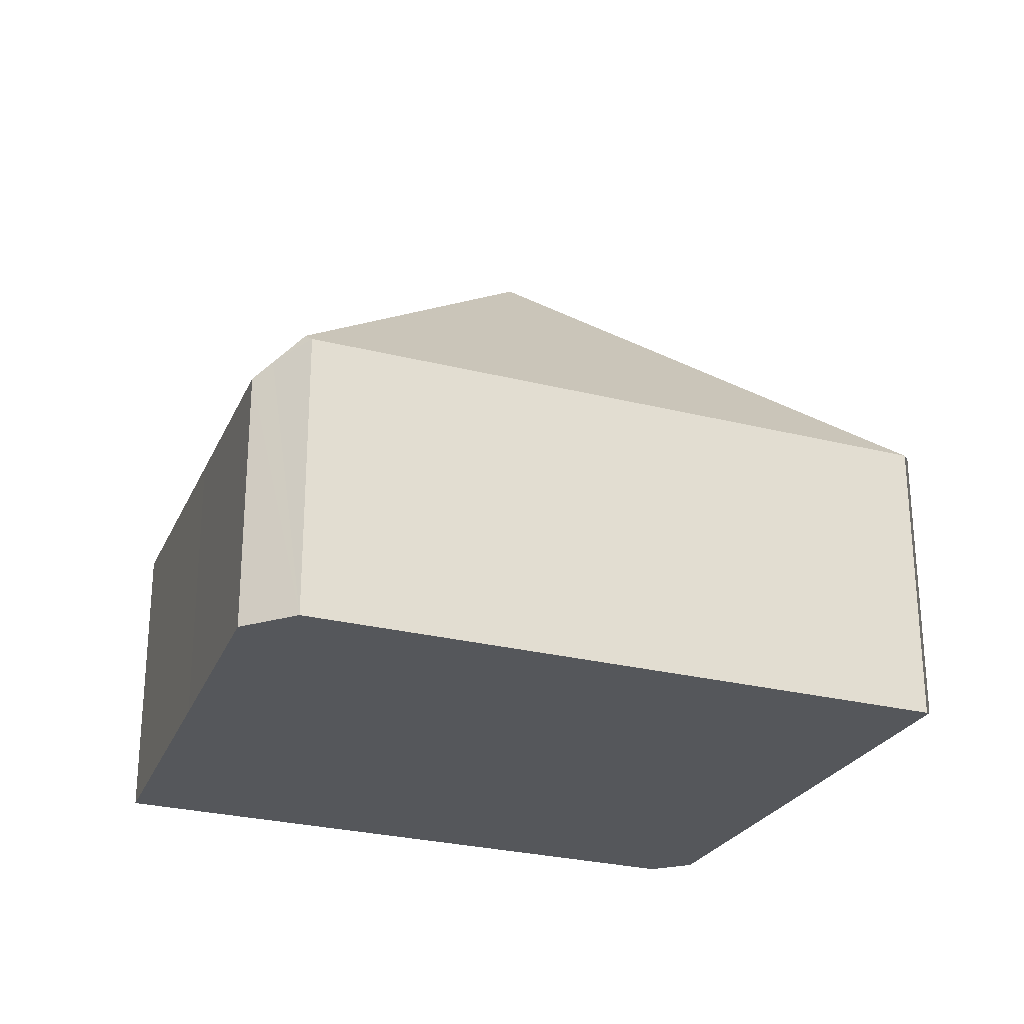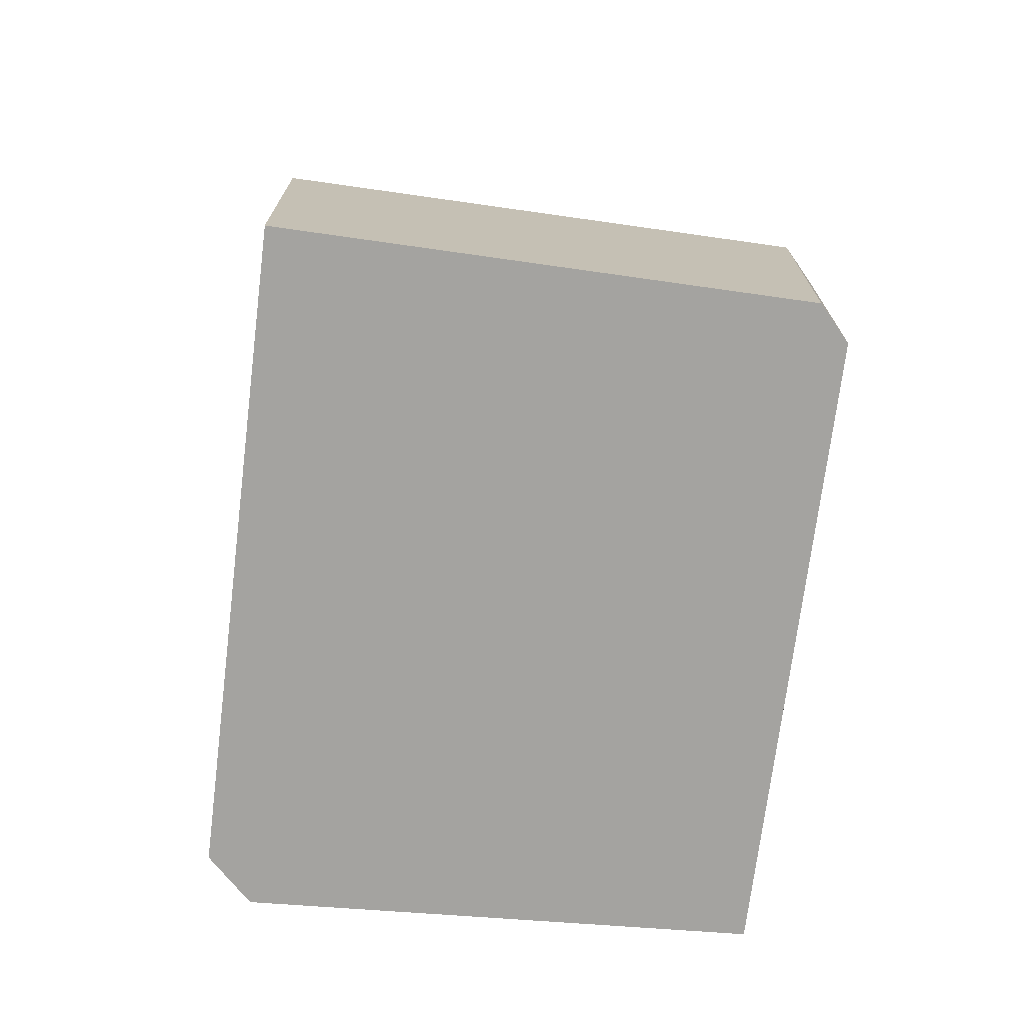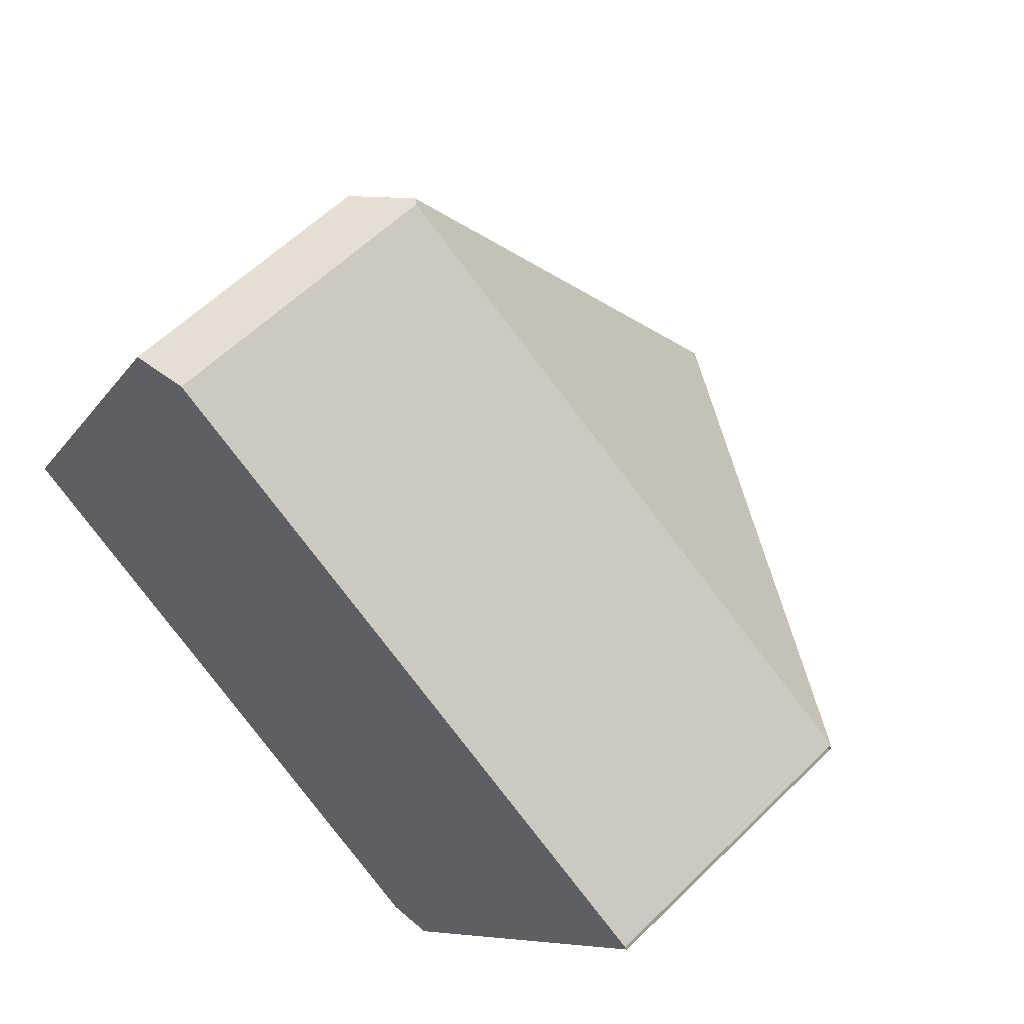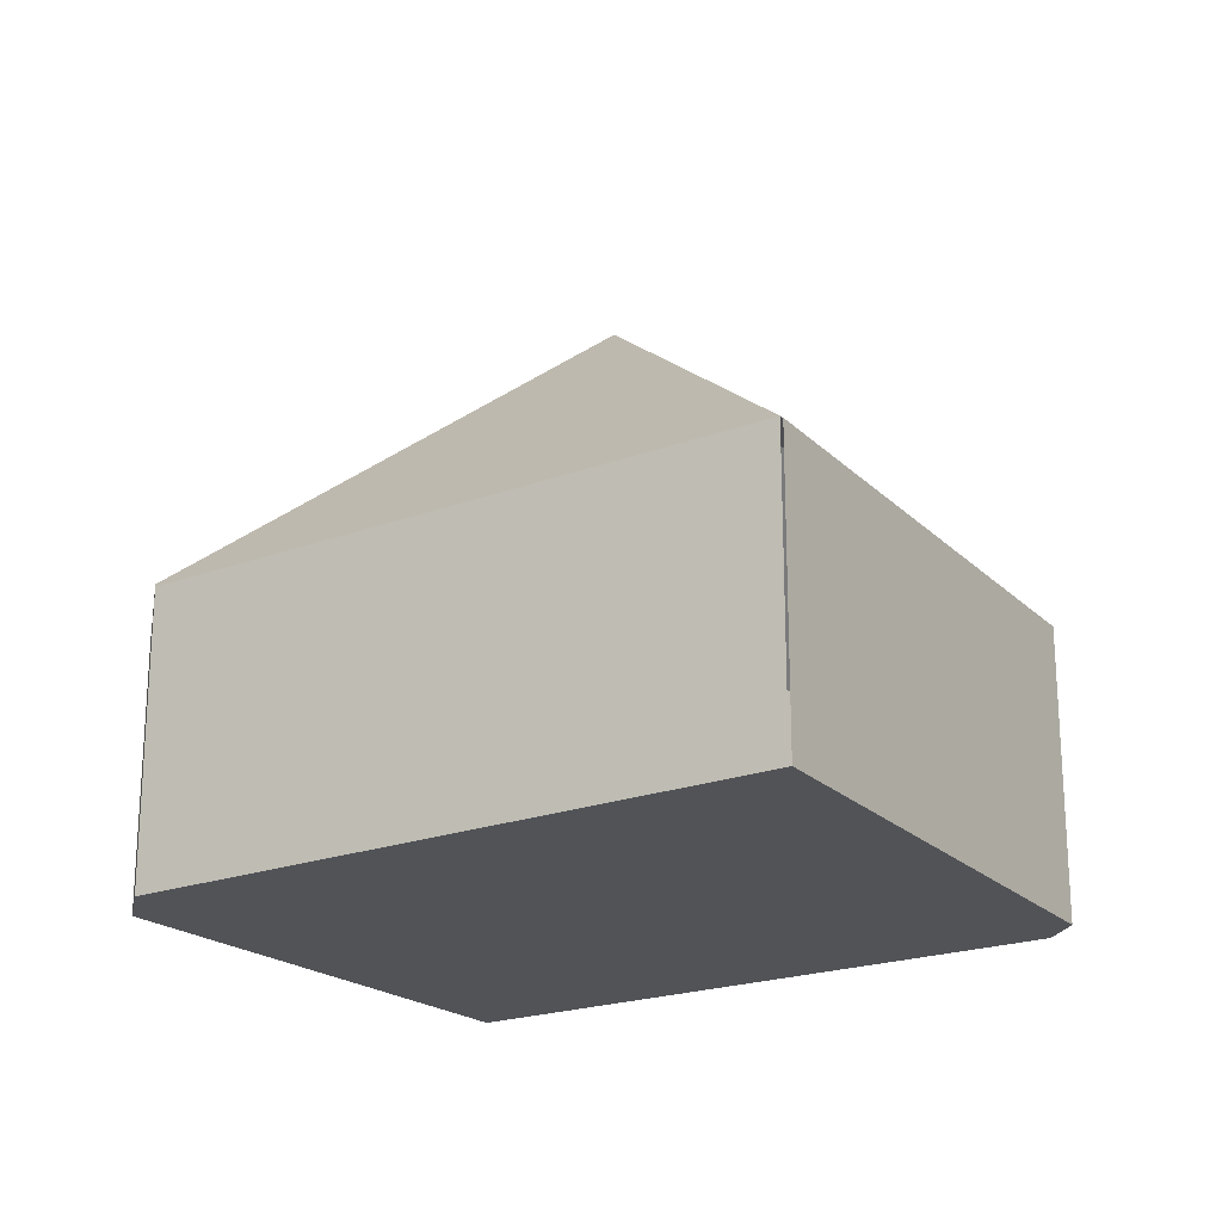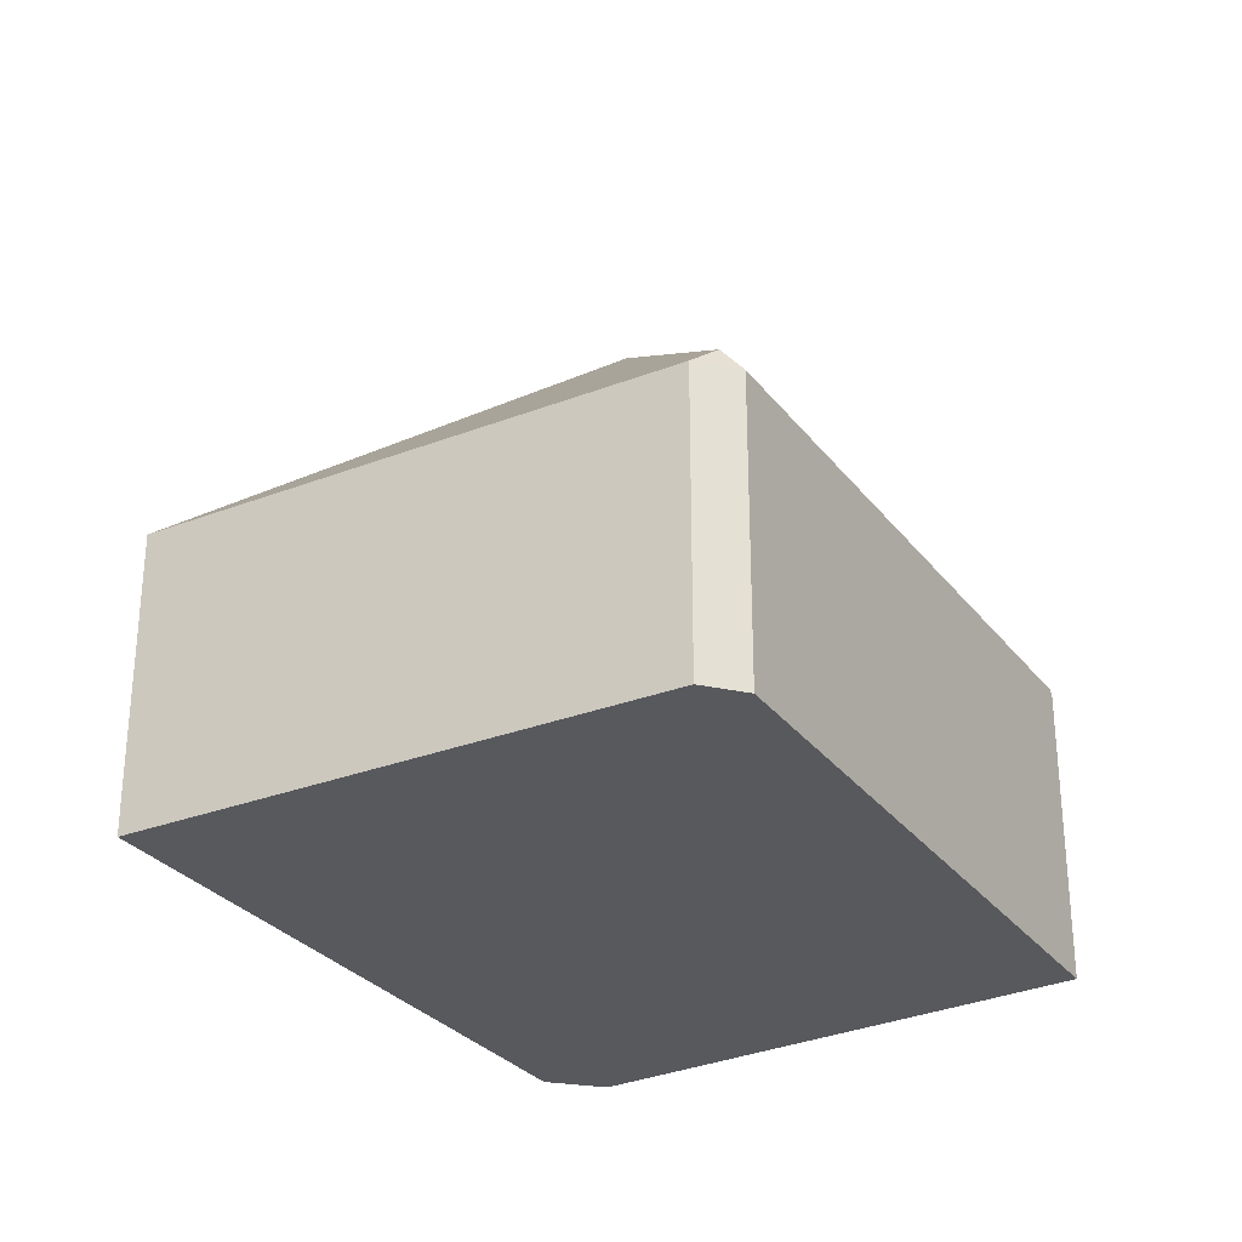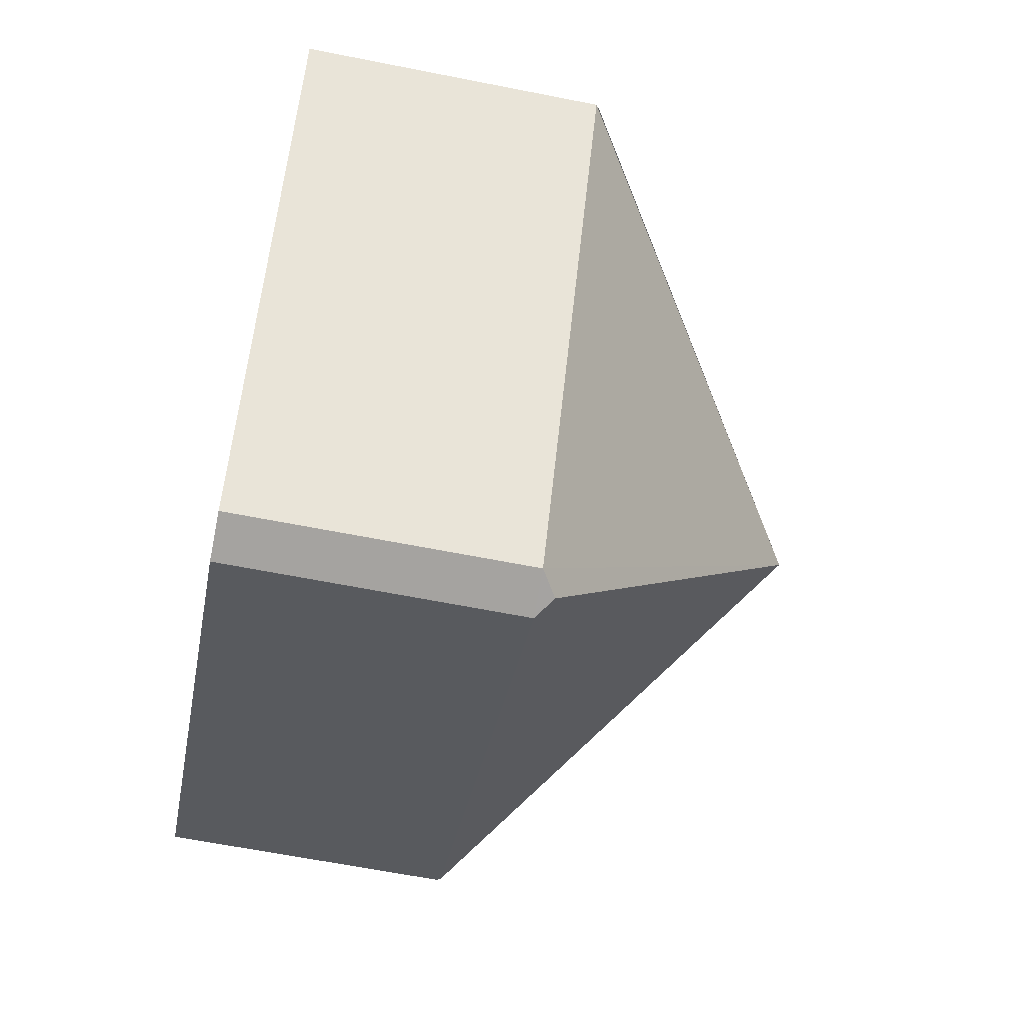
<metadata>
{"format":"obj","ext":"obj","renderer":"f3d","projection":"perspective","resolution":1024,"background":"white","views":[{"elev":-26.6,"azim":9.9,"up":"+Y"},{"elev":-72.9,"azim":114.6,"up":"+Y"},{"elev":57.9,"azim":44.5,"up":"+Z"},{"elev":-21.7,"azim":64.5,"up":"+Y"},{"elev":-29.8,"azim":152.0,"up":"+Y"},{"elev":-62.8,"azim":78.6,"up":"+Z"}]}
</metadata>
<code>
v  0.907 1.801 1.654
v  0.024 1.939 -0.015
v  0 1.914 1.172e-16
v  2.818 3.801 0.392
v  1.971 1.939 3.023
v  1.606 1.714 2.93
v  1.748 1.801 2.966
v  2.016 1.904 3.035
v  5.663 1.904 0.806
v  3.803 1.889 -2.13
v  5.679 1.889 0.797
v  3.639 1.995 -2.16
v  3.499 1.897 -2.185
v  2.016 -1.858e-16 3.035
v  1.606 -1.794e-16 2.93
v  1.748 -1.816e-16 2.966
v  1.971 -1.851e-16 3.023
v  0 0 0
v  0.907 -1.013e-16 1.654
v  5.663 -4.935e-17 0.806
v  5.679 -4.88e-17 0.797
v  3.803 1.304e-16 -2.13
v  3.499 1.338e-16 -2.185
v  3.639 1.323e-16 -2.16
v  0.024 9.185e-19 -0.015
g defaultobject
f 1 2 3
f 2 1 4
f 4 1 5
f 5 1 6
f 5 6 7
f 8 4 5
f 4 8 9
f 10 4 11
f 4 10 12
f 13 4 12
f 4 13 2
f 7 8 5
f 8 7 14
f 14 7 6
f 14 6 15
f 14 15 16
f 14 16 17
f 18 1 3
f 1 18 19
f 1 19 6
f 6 19 15
f 14 9 8
f 9 14 20
f 21 10 11
f 10 21 22
f 10 13 12
f 13 10 22
f 13 22 23
f 23 22 24
f 23 2 13
f 2 23 25
f 2 25 3
f 3 25 18
f 20 22 21
f 22 20 14
f 22 14 24
f 24 14 23
f 23 14 25
f 25 14 17
f 25 17 16
f 25 16 15
f 25 15 19
f 25 19 18

</code>
